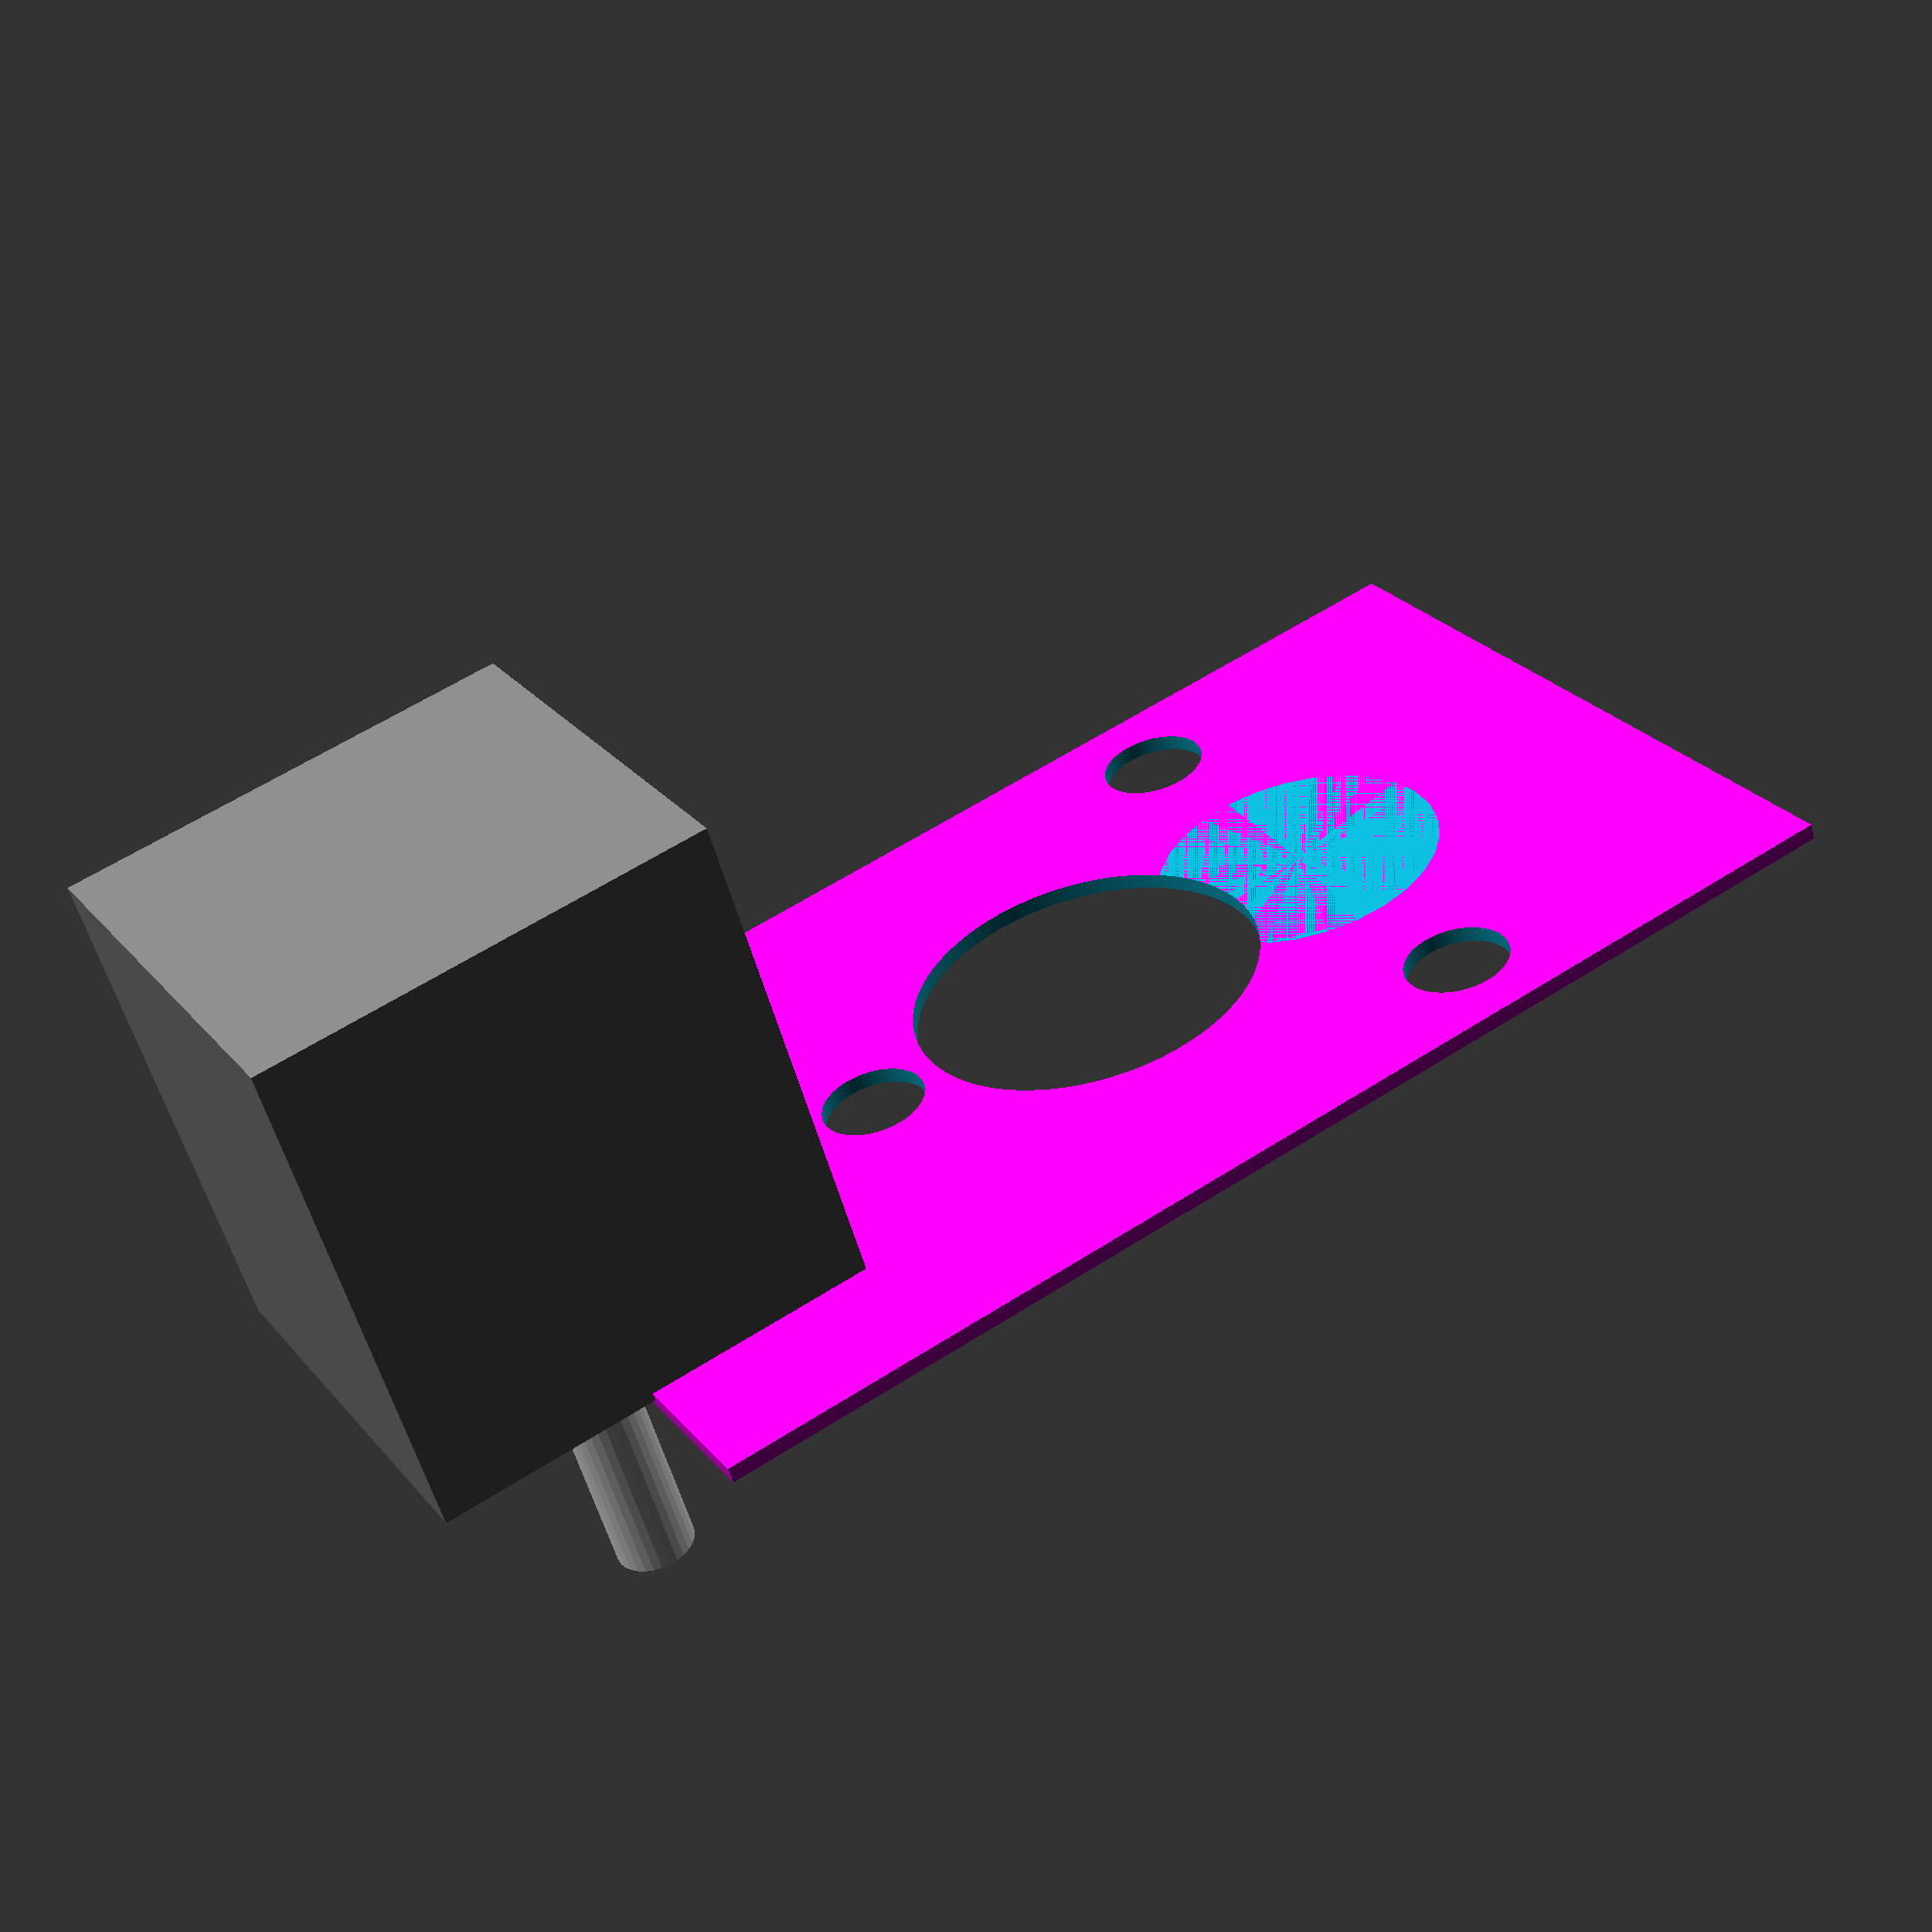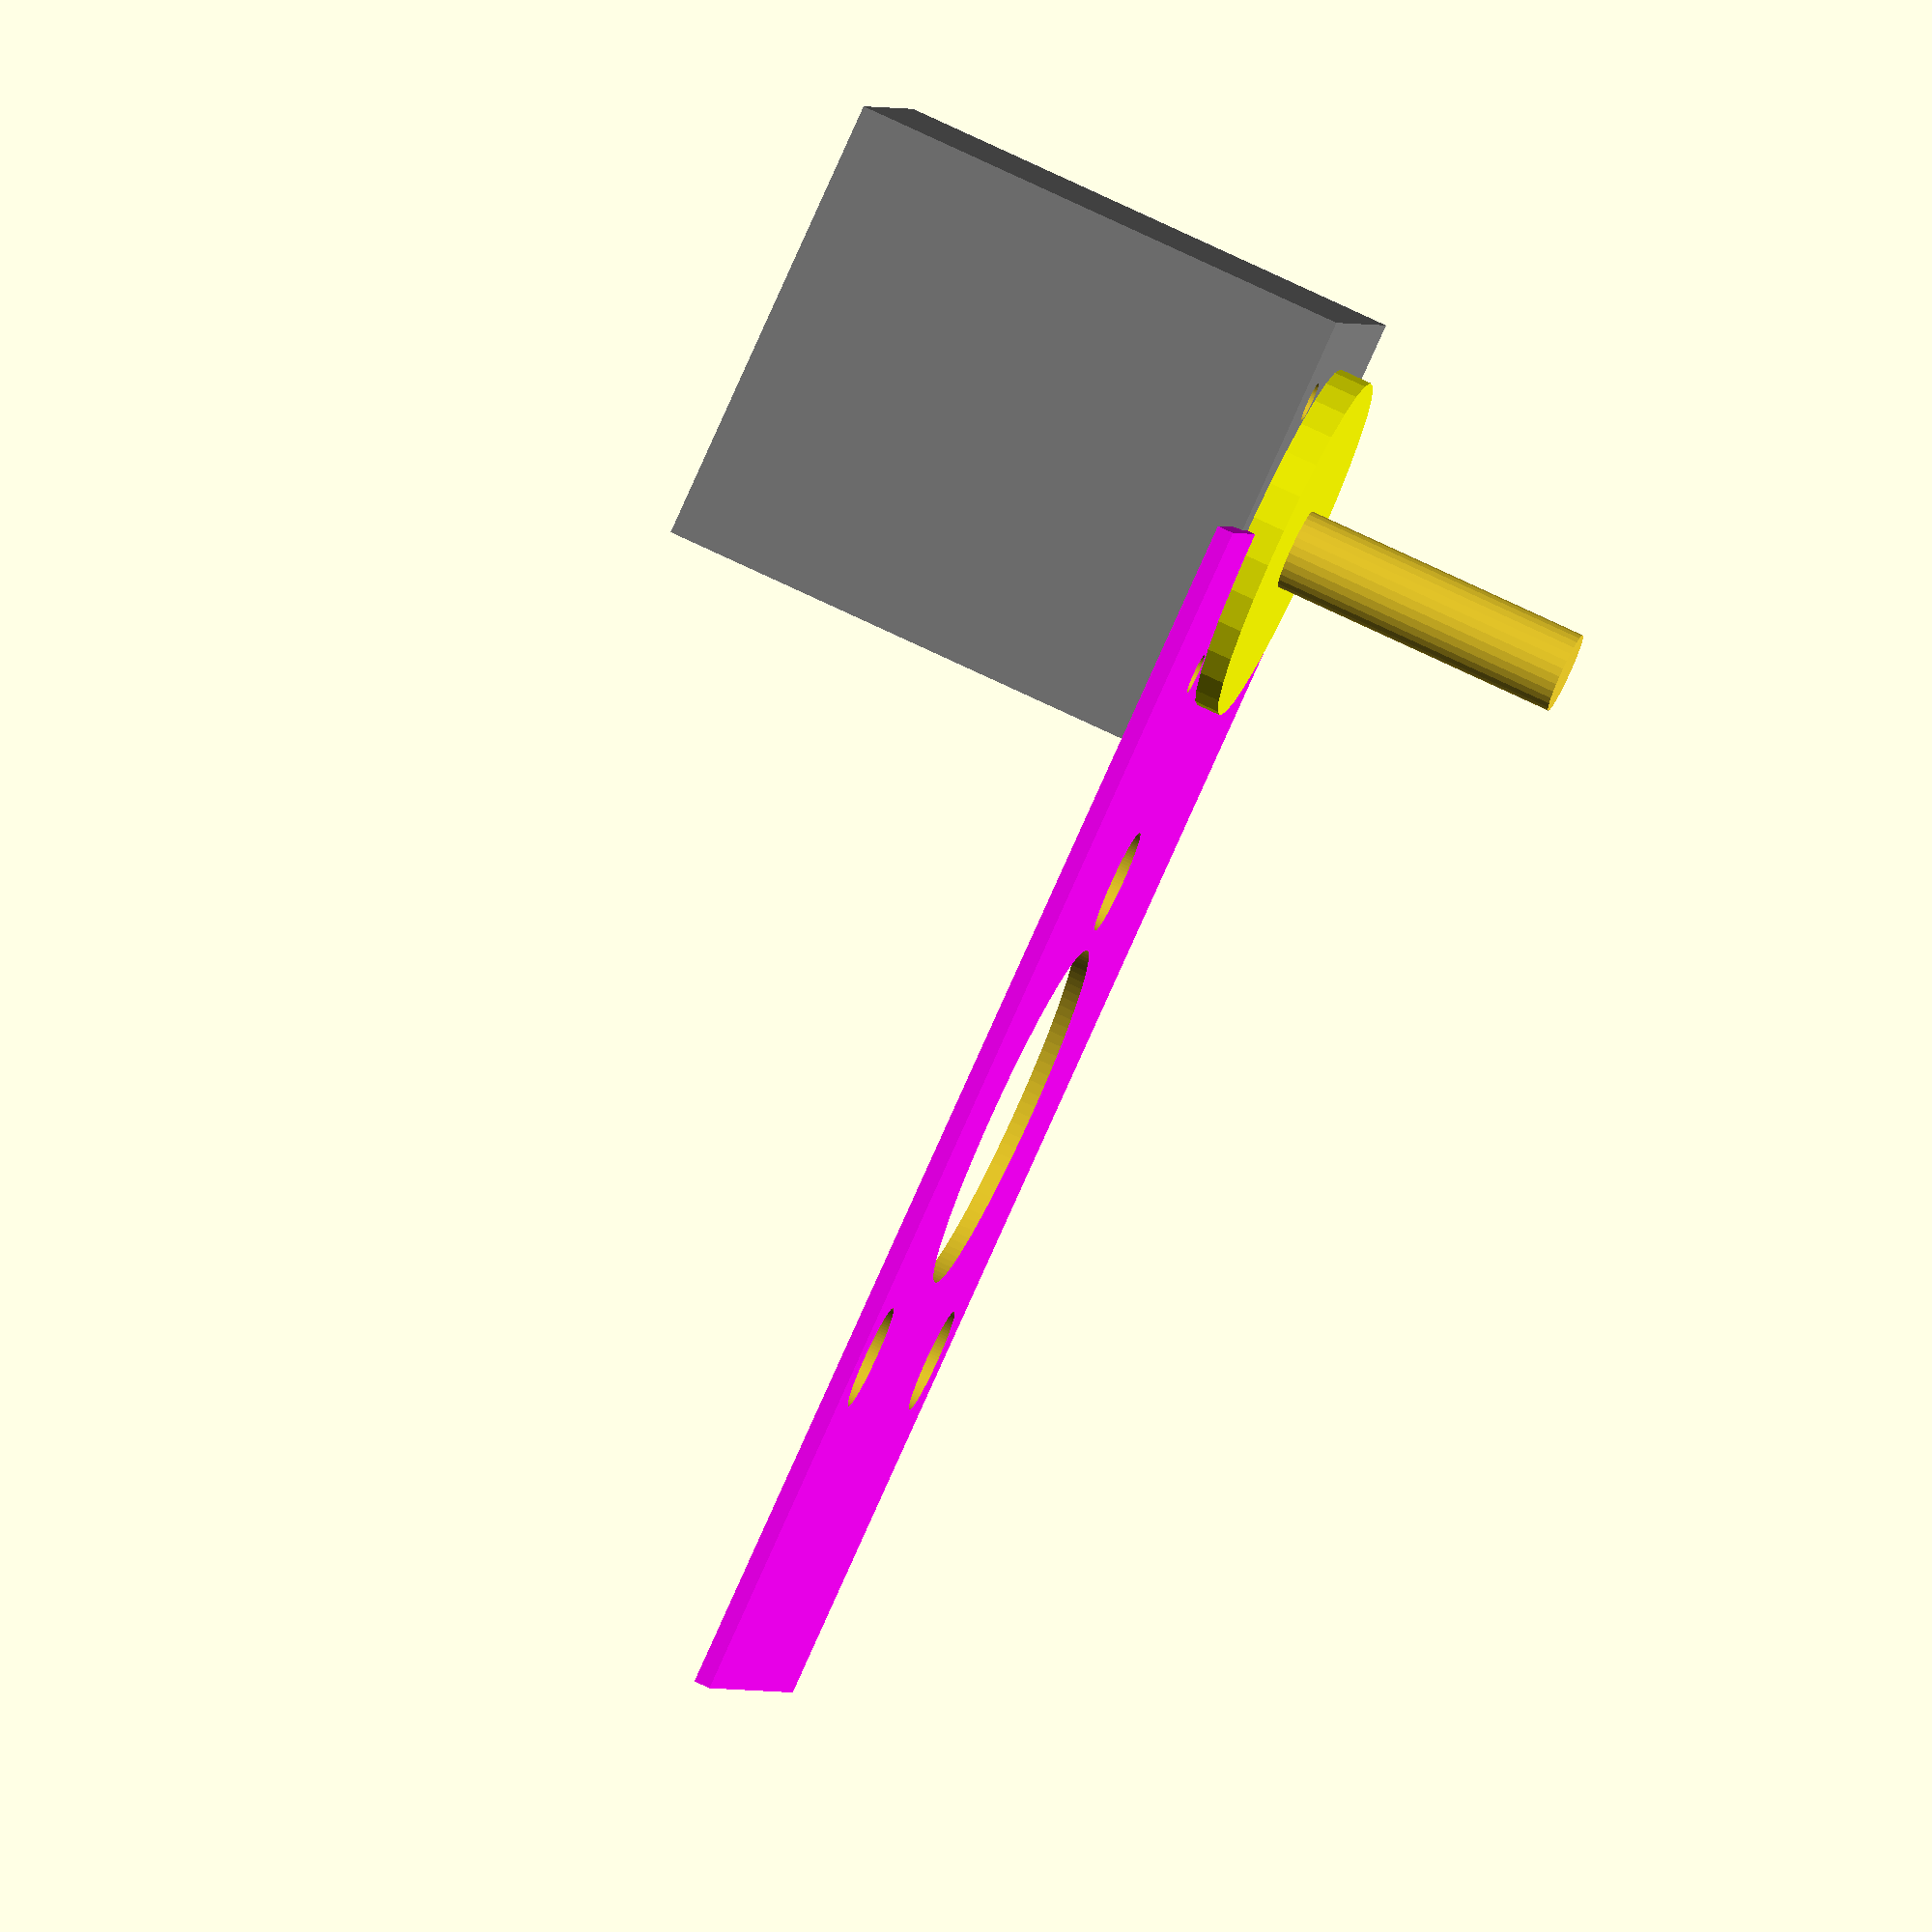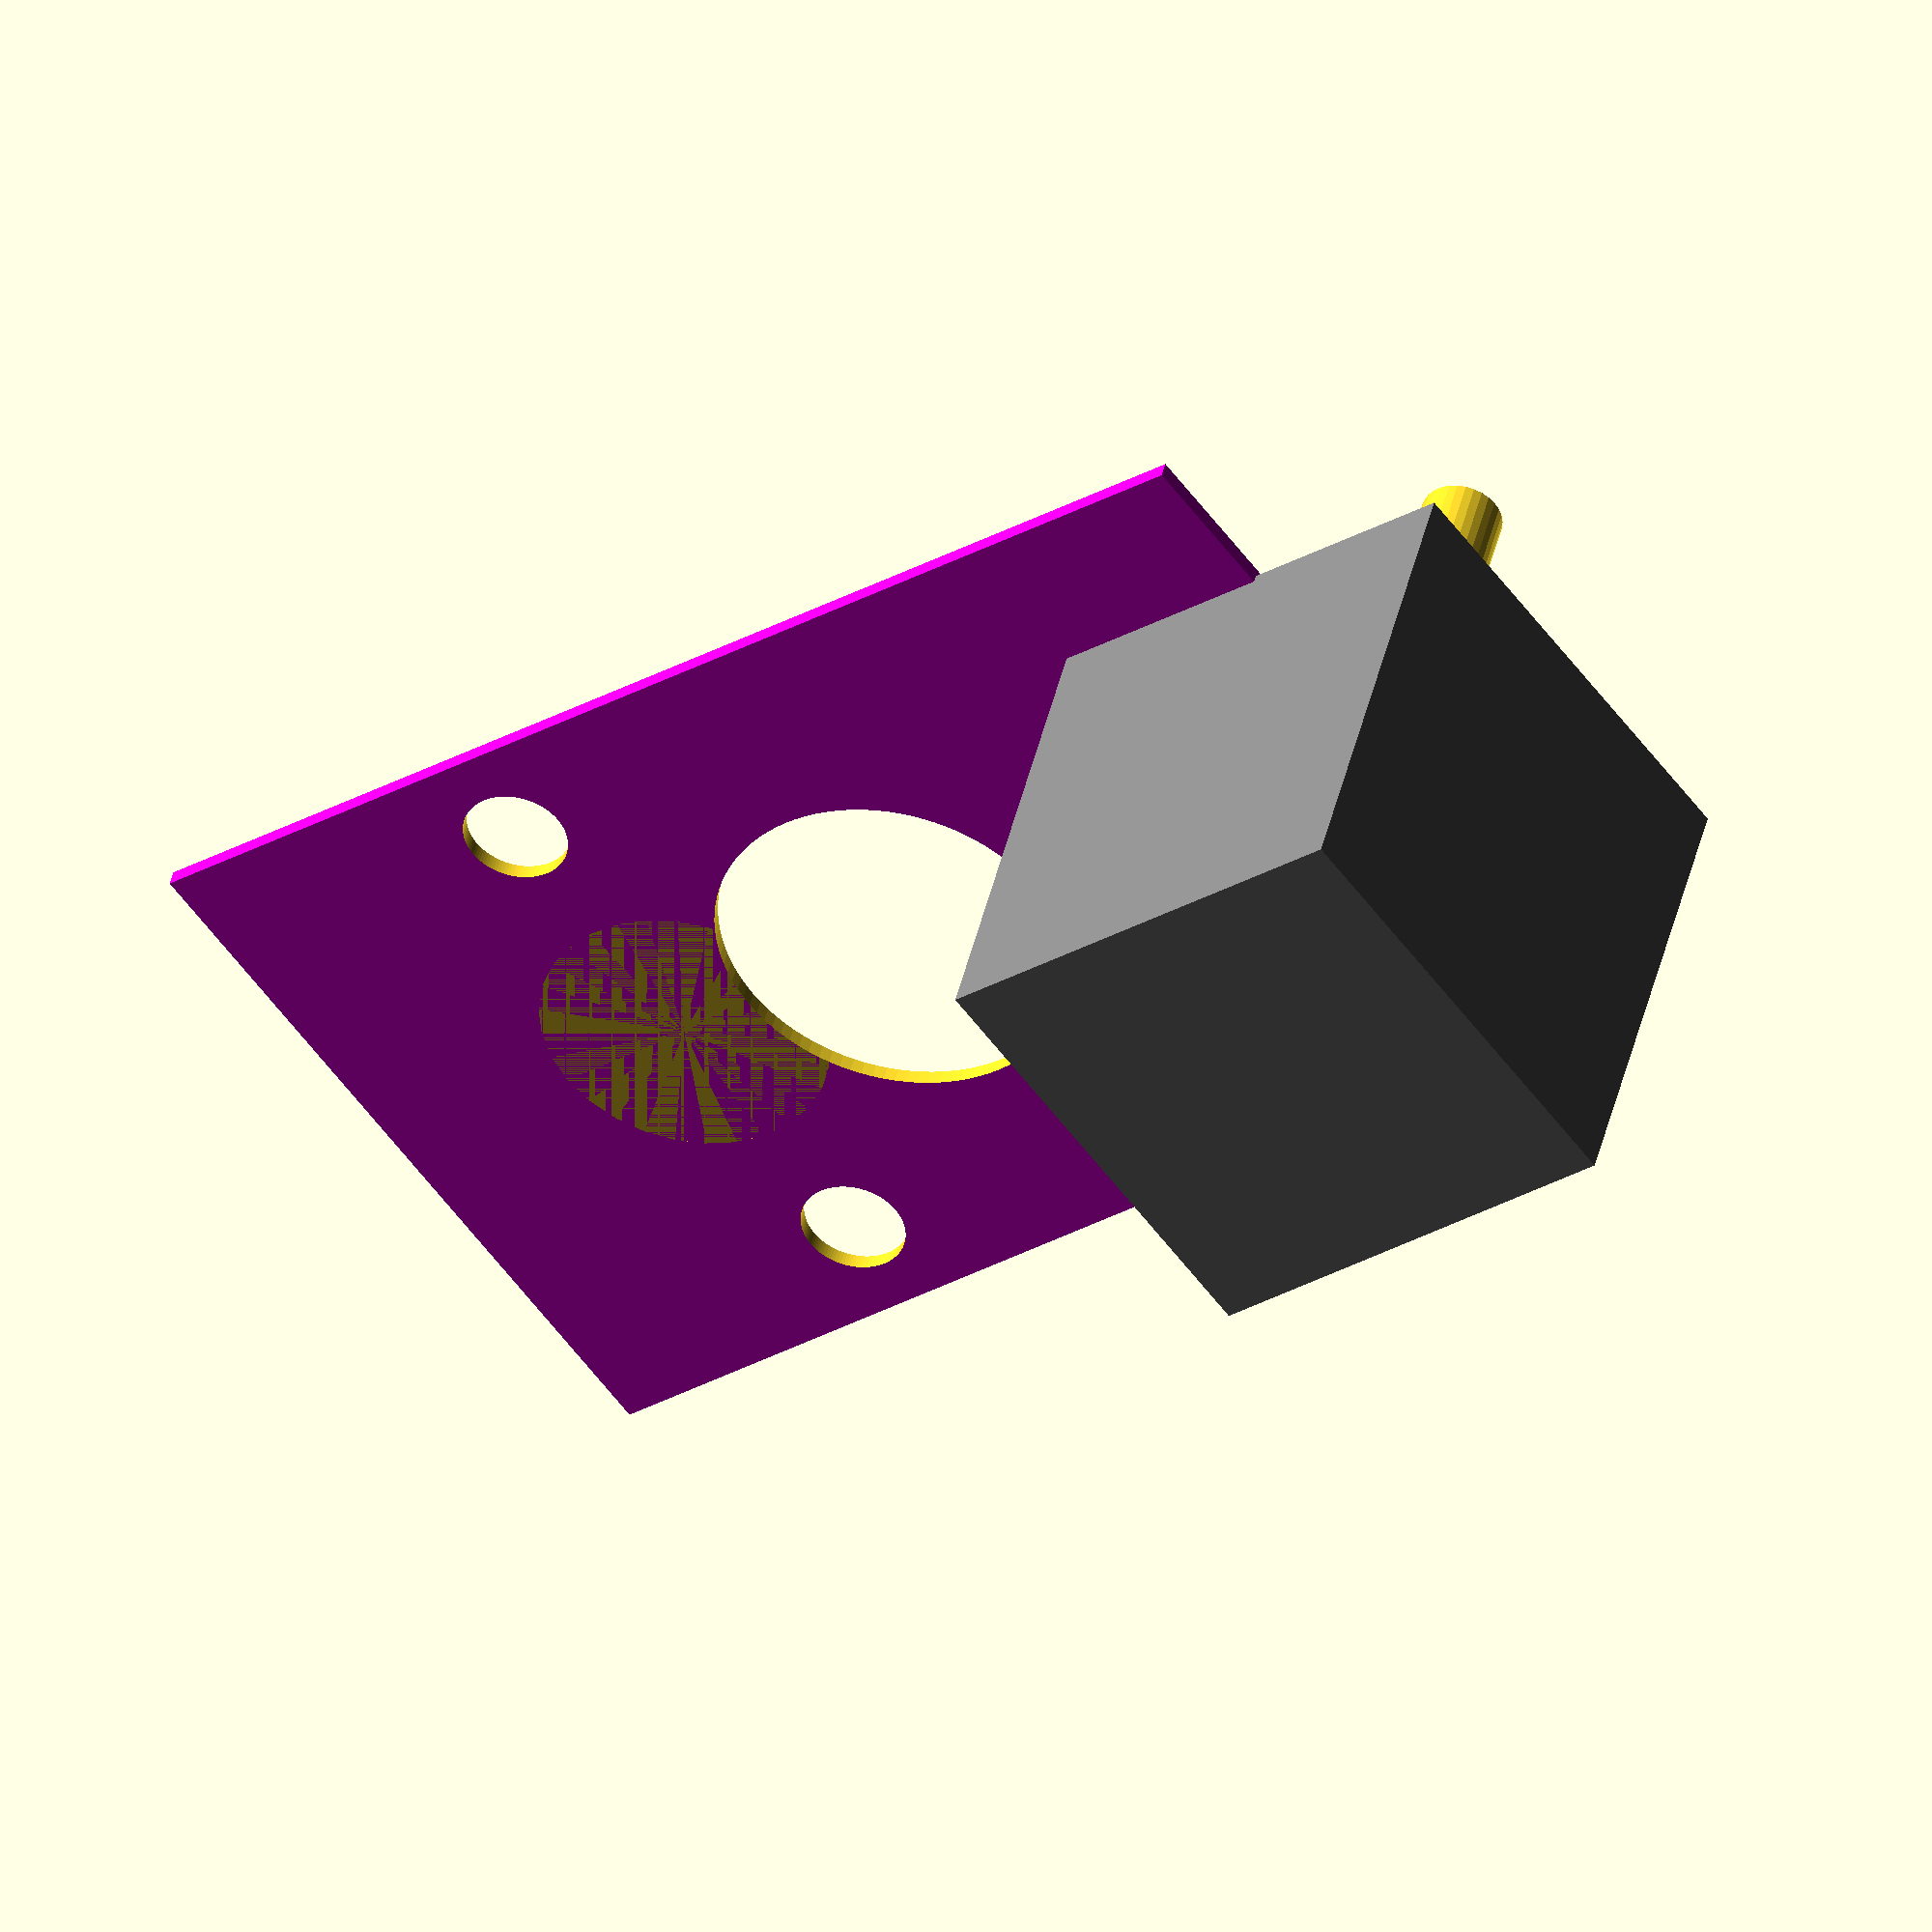
<openscad>
module nema11()
{
     translate([-14, -14, 0])
        
union(){
 
difference() {
    
	color("gray")cube([28.2, 28.2, 31.5]);
	translate([23, 5.2, 30])rotate ([180,0,0]) cylinder (h = 4, r=1.25, center = true, $fn=100);
    translate([5.2, 23, 30])rotate([180, 0, 0])cylinder (h = 4, r=1.25, center = true, $fn=100);
    translate([5.2, 5.2, 30])rotate([180, 0, 0])cylinder (h = 4, r=1.25, center = true, $fn=100);
     translate([23, 23, 30])rotate([180, 0, 0])cylinder (h = 4, r=1.25, center = true, $fn=100);
}
    translate([14, 14, 31.5])
    color("yellow")cylinder (h=2, r=11, $fn=30);
    translate([14, 14, 31.5])cylinder(h=20, r=2.5, $fn=30);
    }    
 }
nema11();

module piesa_plastic()
{
    
    difference(){
    translate([38, 0, 31.5])
    color("fuchsia") cube([76.5,47.4,1],true);
    translate([9, 9, 31])rotate([180, 0, 0])cylinder (h = 4, r=1.25, center = true, $fn=100);
    translate([9, -8.8, 31])rotate ([180,0,0]) cylinder (h = 4, r=1.25, center = true, $fn=100);
    translate([38.25, 0, 31])rotate ([180,0,0]) cylinder (h = 3, r=11, center = true, $fn=100);
    translate([22.7, 0, 31])rotate ([180,0,0]) cylinder (h = 3, r=3.25, center = true, $fn=100);
    translate([54.3, 17.4, 31])rotate ([180,0,0]) cylinder (h = 3, r=3.25, center = true, $fn=100);
    translate([54.3, -17.4, 31])rotate ([180,0,0]) cylinder (h = 3, r=3.25, center = true, $fn=100);
    translate([54.3, 0, 31])rotate ([180,0,0])cylinder (17.5, 9, 1);
}
}
piesa_plastic();
</openscad>
<views>
elev=56.3 azim=210.4 roll=195.5 proj=p view=wireframe
elev=283.4 azim=165.6 roll=295.2 proj=o view=solid
elev=317.2 azim=36.8 roll=192.5 proj=o view=solid
</views>
